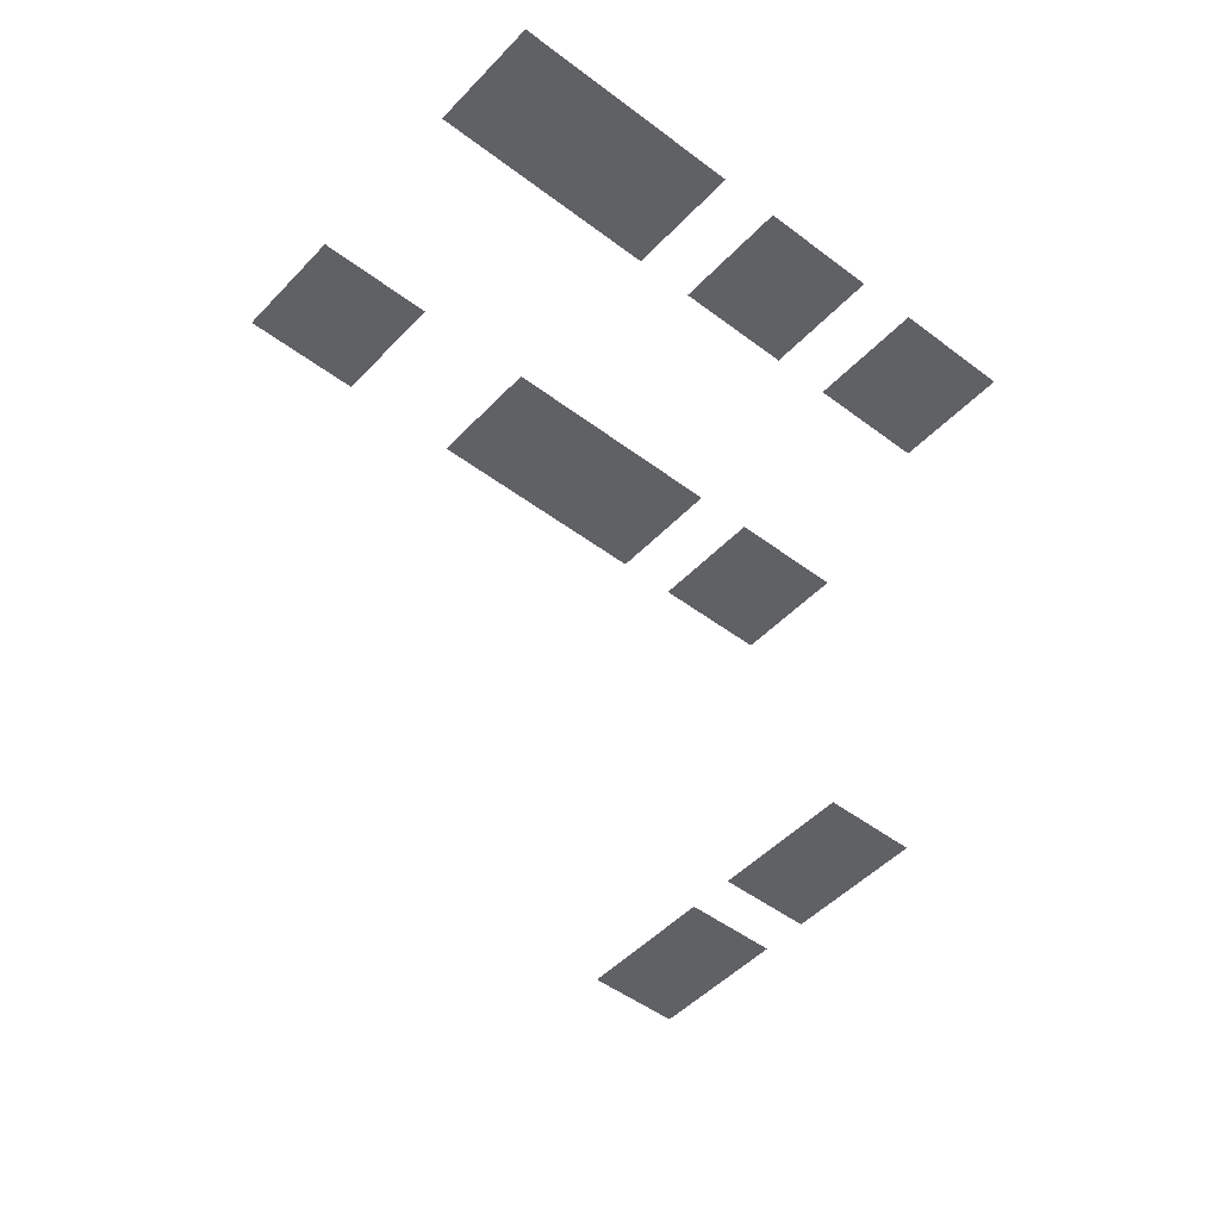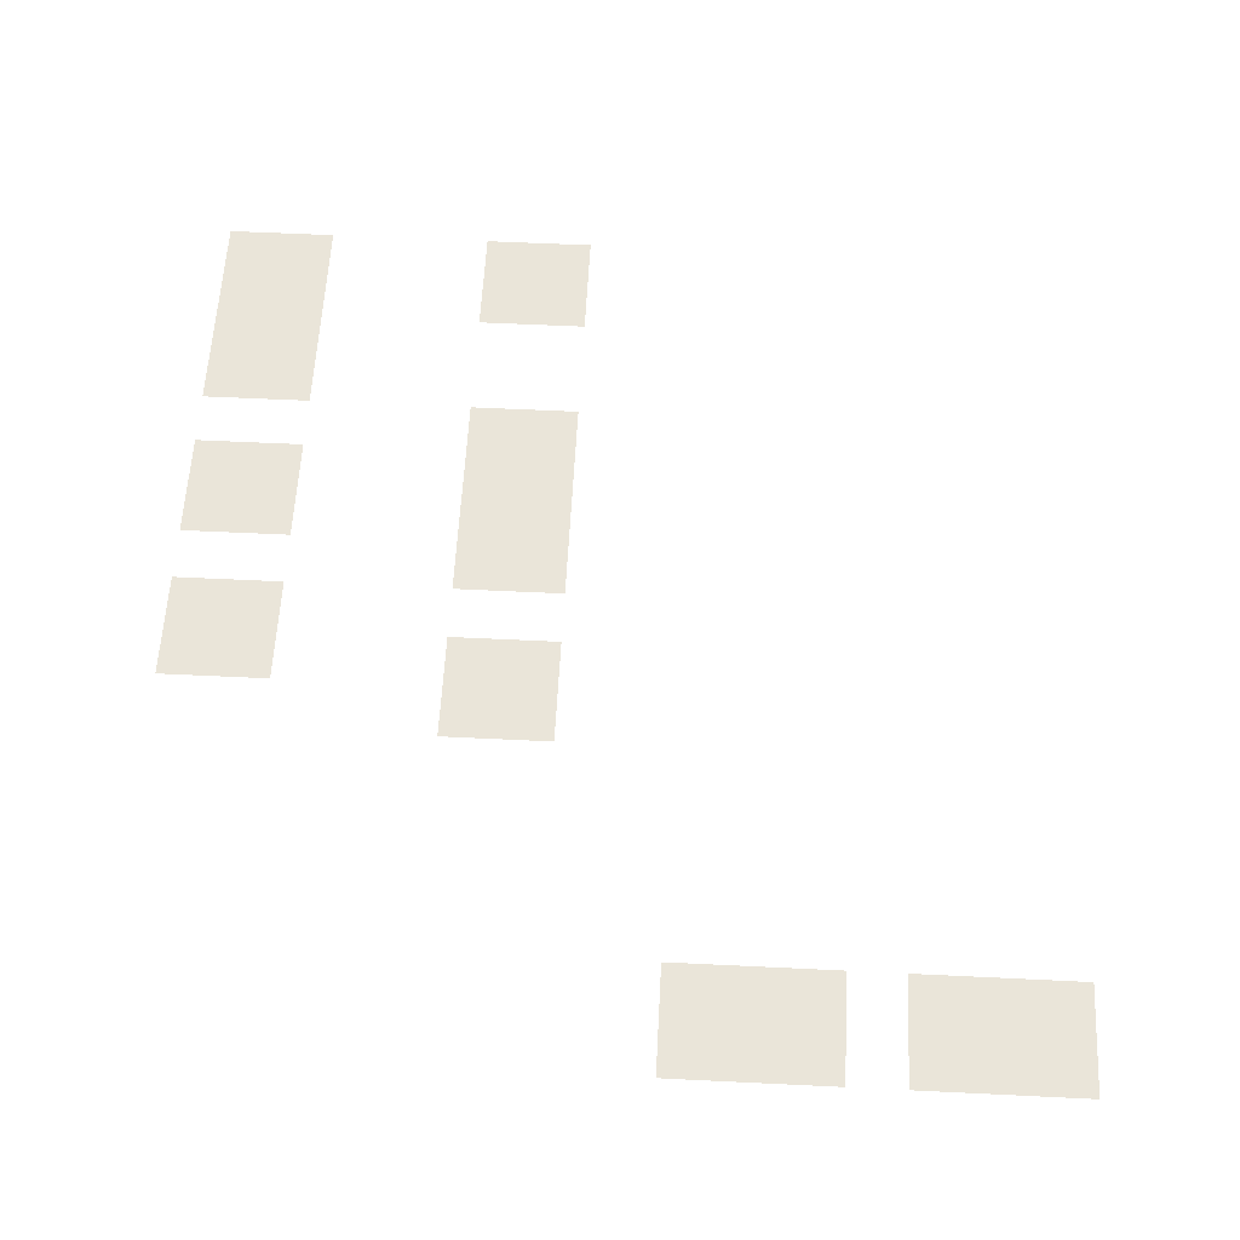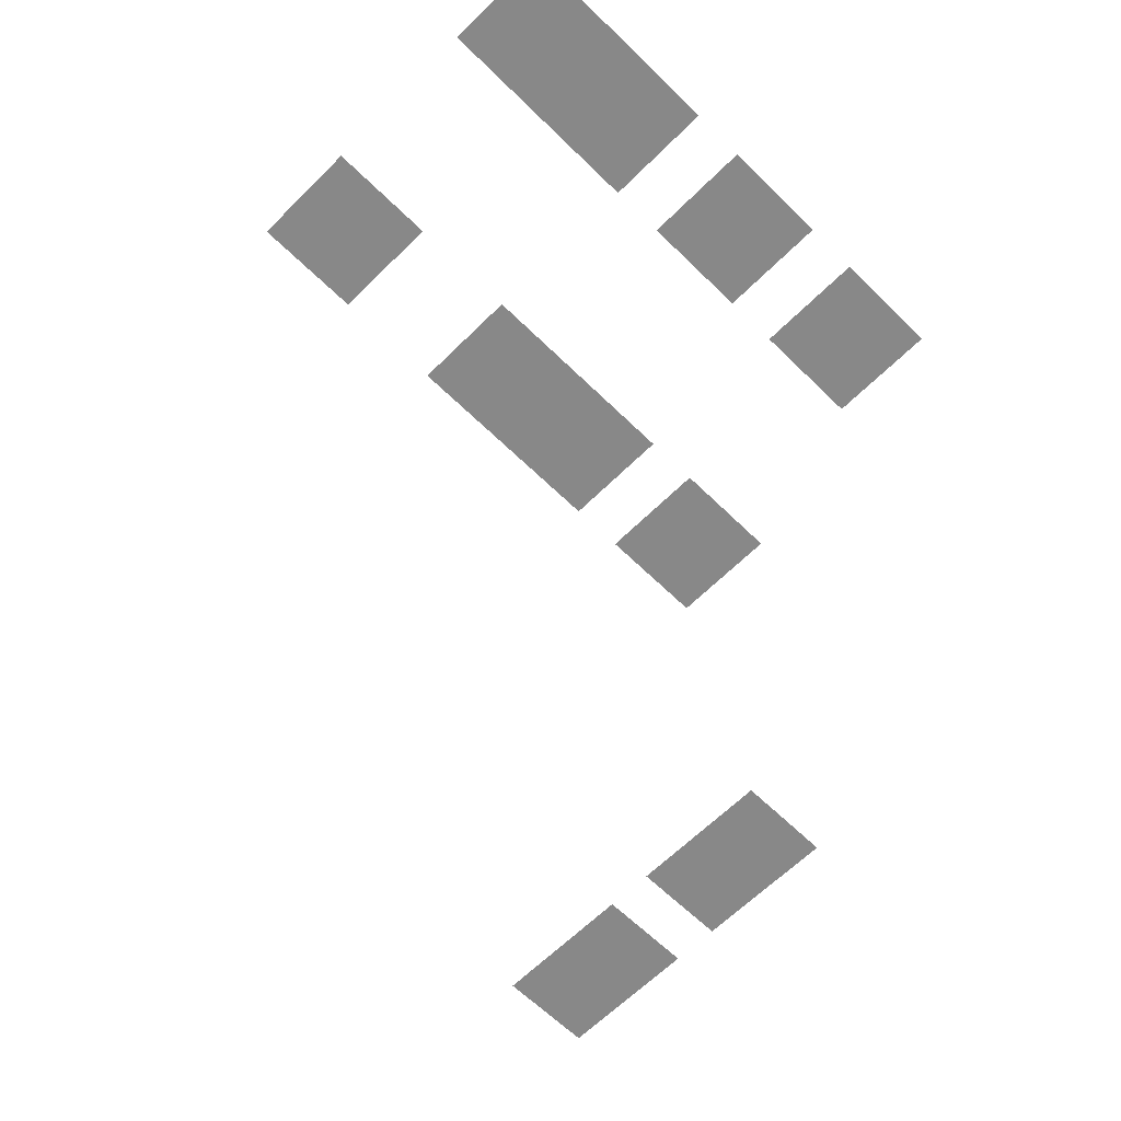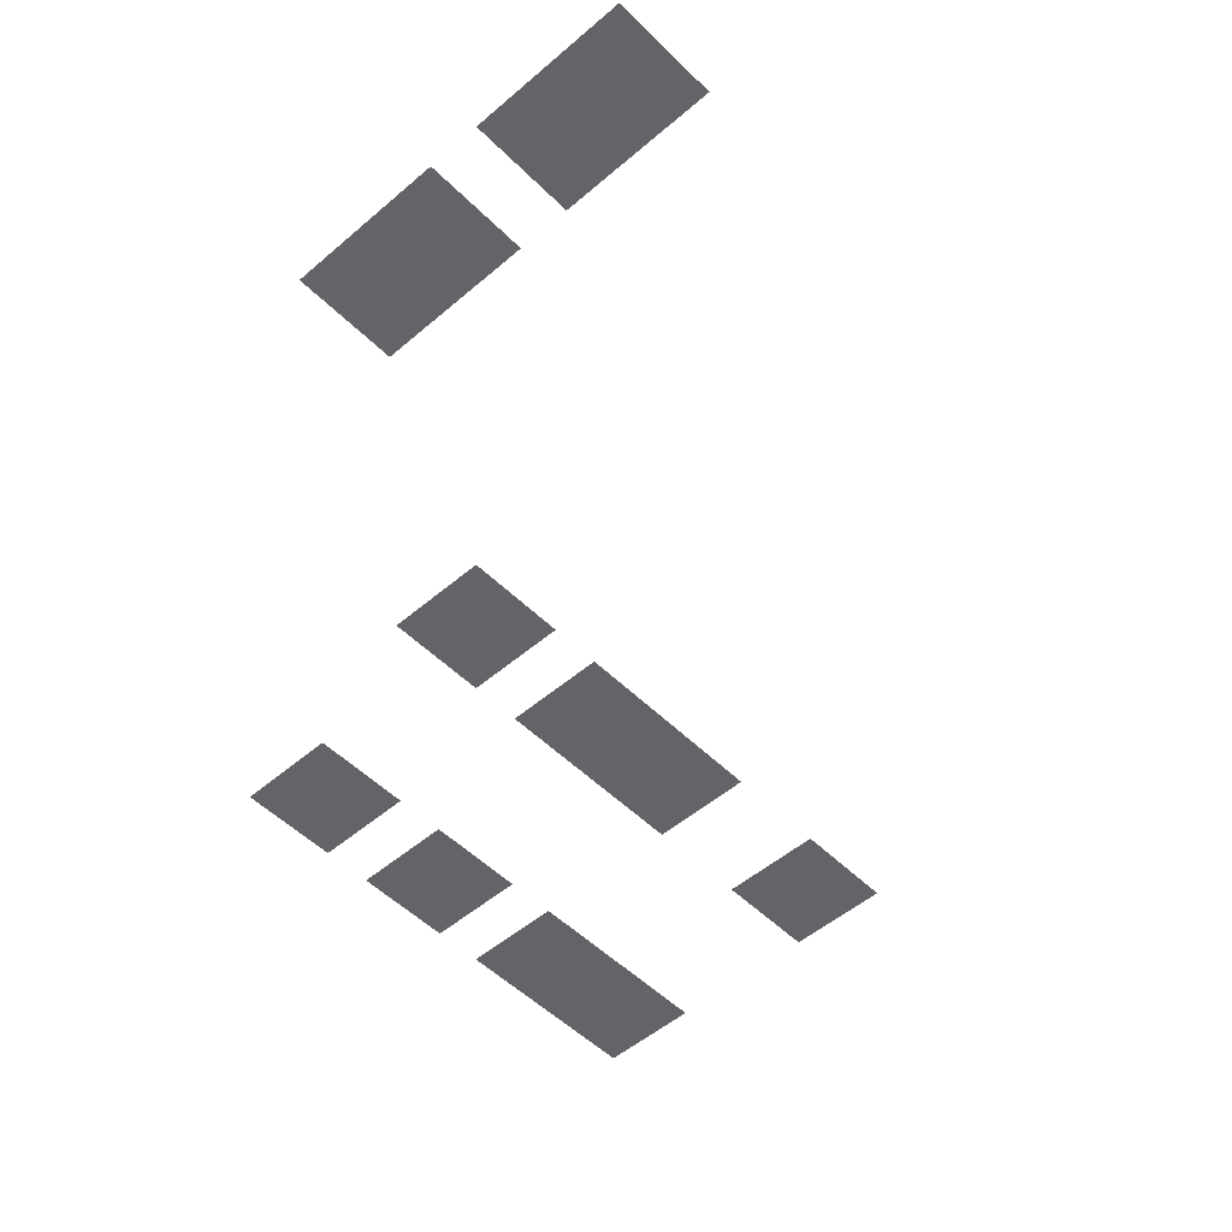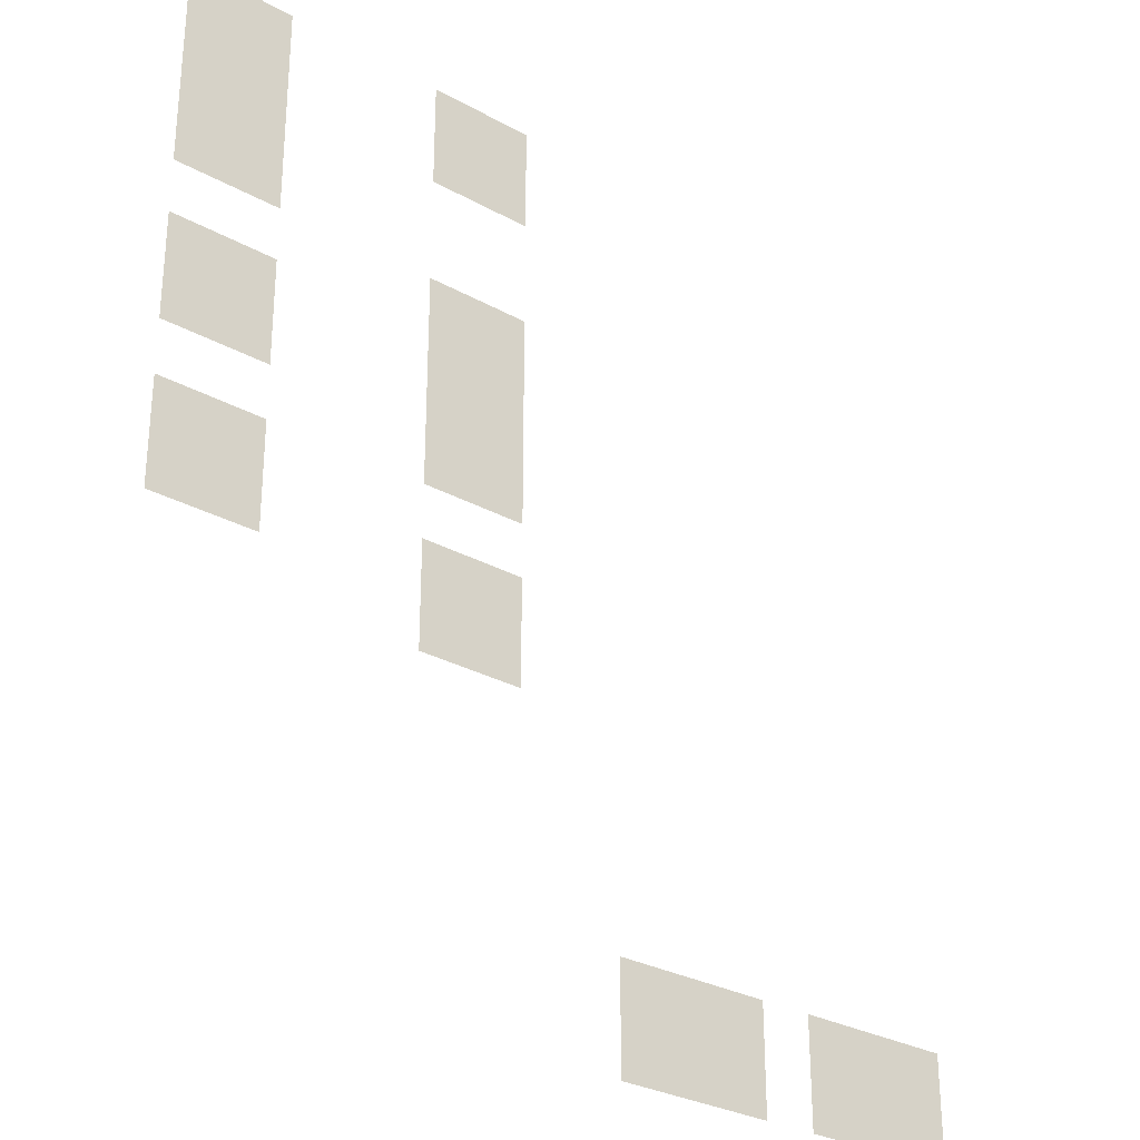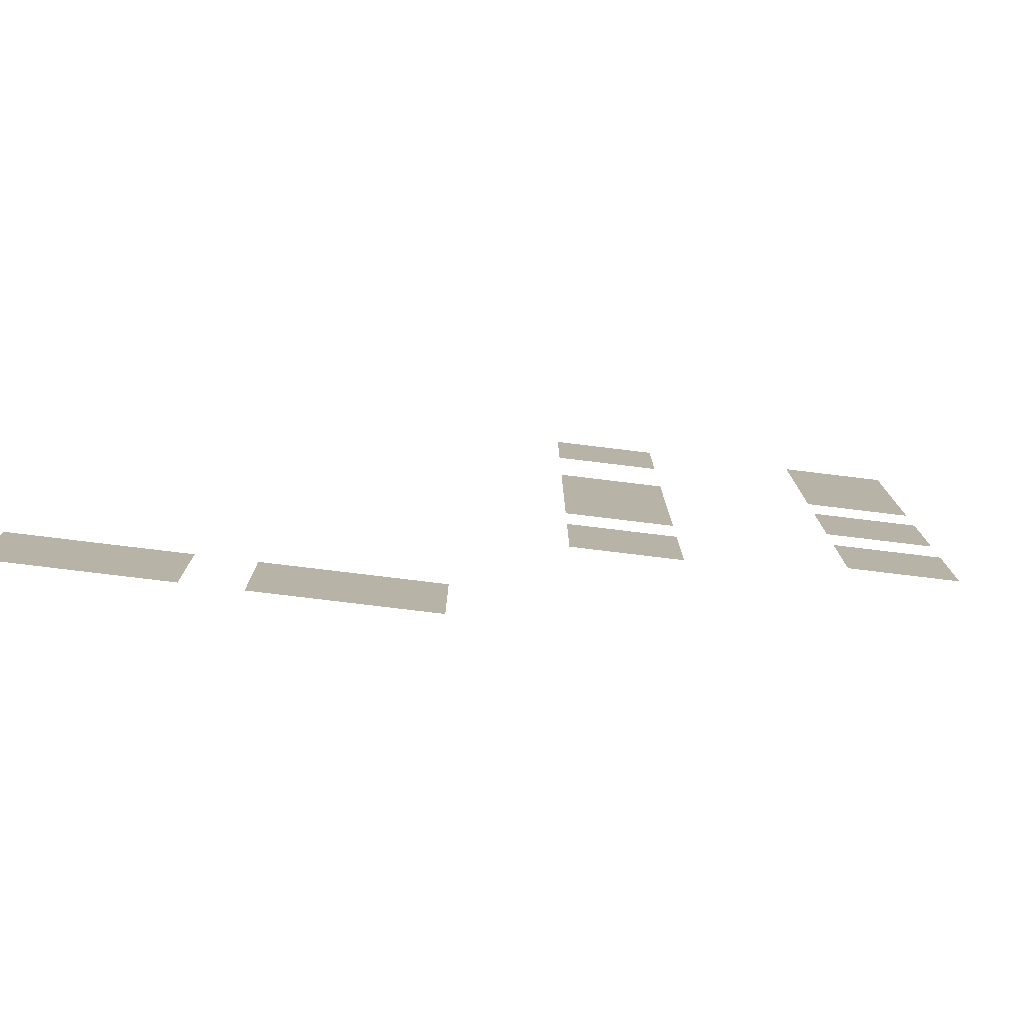
<metadata>
{"format":"obj","ext":"obj","renderer":"f3d","projection":"perspective","resolution":1024,"background":"white","views":[{"elev":-47.7,"azim":-130.6,"up":"+Z"},{"elev":58.1,"azim":2.9,"up":"+Z"},{"elev":-62.9,"azim":-134.8,"up":"+Z"},{"elev":-51.2,"azim":43.0,"up":"+Z"},{"elev":-29.5,"azim":-39.3,"up":"+Y"},{"elev":-78.9,"azim":173.1,"up":"+Y"}]}
</metadata>
<code>
v -576 -64 0
v -608 -64 0
v -608 -32 0
v -576 -32 0
v -544 -64 0
v -576 -64 0
v -576 -32 0
v -544 -32 0
v -416 -64 0
v -448 -64 0
v -448 -32 0
v -416 -32 0
v -384 -64 0
v -416 -64 0
v -416 -32 0
v -384 -32 0
v -576 -96 0
v -608 -96 0
v -608 -64 0
v -576 -64 0
v -544 -96 0
v -576 -96 0
v -576 -64 0
v -544 -64 0
v -416 -96 0
v -448 -96 0
v -448 -64 0
v -416 -64 0
v -384 -96 0
v -416 -96 0
v -416 -64 0
v -384 -64 0
v -576 -128 0
v -608 -128 0
v -608 -96 0
v -576 -96 0
v -544 -128 0
v -576 -128 0
v -576 -96 0
v -544 -96 0
v -576 -160 0
v -608 -160 0
v -608 -128 0
v -576 -128 0
v -544 -160 0
v -576 -160 0
v -576 -128 0
v -544 -128 0
v -416 -192 0
v -448 -192 0
v -448 -160 0
v -416 -160 0
v -384 -192 0
v -416 -192 0
v -416 -160 0
v -384 -160 0
v -576 -224 0
v -608 -224 0
v -608 -192 0
v -576 -192 0
v -544 -224 0
v -576 -224 0
v -576 -192 0
v -544 -192 0
v -416 -224 0
v -448 -224 0
v -448 -192 0
v -416 -192 0
v -384 -224 0
v -416 -224 0
v -416 -192 0
v -384 -192 0
v -576 -256 0
v -608 -256 0
v -608 -224 0
v -576 -224 0
v -544 -256 0
v -576 -256 0
v -576 -224 0
v -544 -224 0
v -416 -256 0
v -448 -256 0
v -448 -224 0
v -416 -224 0
v -384 -256 0
v -416 -256 0
v -416 -224 0
v -384 -224 0
v -416 -288 0
v -448 -288 0
v -448 -256 0
v -416 -256 0
v -384 -288 0
v -416 -288 0
v -416 -256 0
v -384 -256 0
v -576 -320 0
v -608 -320 0
v -608 -288 0
v -576 -288 0
v -544 -320 0
v -576 -320 0
v -576 -288 0
v -544 -288 0
v -576 -352 0
v -608 -352 0
v -608 -320 0
v -576 -320 0
v -544 -352 0
v -576 -352 0
v -576 -320 0
v -544 -320 0
v -416 -352 0
v -448 -352 0
v -448 -320 0
v -416 -320 0
v -384 -352 0
v -416 -352 0
v -416 -320 0
v -384 -320 0
v -416 -384 0
v -448 -384 0
v -448 -352 0
v -416 -352 0
v -384 -384 0
v -416 -384 0
v -416 -352 0
v -384 -352 0
v -288 -544 0
v -320 -544 0
v -320 -512 0
v -288 -512 0
v -256 -544 0
v -288 -544 0
v -288 -512 0
v -256 -512 0
v -224 -544 0
v -256 -544 0
v -256 -512 0
v -224 -512 0
v -160 -544 0
v -192 -544 0
v -192 -512 0
v -160 -512 0
v -128 -544 0
v -160 -544 0
v -160 -512 0
v -128 -512 0
v -96 -544 0
v -128 -544 0
v -128 -512 0
v -96 -512 0
v -288 -576 0
v -320 -576 0
v -320 -544 0
v -288 -544 0
v -256 -576 0
v -288 -576 0
v -288 -544 0
v -256 -544 0
v -224 -576 0
v -256 -576 0
v -256 -544 0
v -224 -544 0
v -160 -576 0
v -192 -576 0
v -192 -544 0
v -160 -544 0
v -128 -576 0
v -160 -576 0
v -160 -544 0
v -128 -544 0
v -96 -576 0
v -128 -576 0
v -128 -544 0
v -96 -544 0
g Inn1k_mesh_0004
f 1 2 3 4
f 5 6 7 8
f 9 10 11 12
f 13 14 15 16
f 17 18 19 20
f 21 22 23 24
f 25 26 27 28
f 29 30 31 32
f 33 34 35 36
f 37 38 39 40
f 41 42 43 44
f 45 46 47 48
f 49 50 51 52
f 53 54 55 56
f 57 58 59 60
f 61 62 63 64
f 65 66 67 68
f 69 70 71 72
f 73 74 75 76
f 77 78 79 80
f 81 82 83 84
f 85 86 87 88
f 89 90 91 92
f 93 94 95 96
f 97 98 99 100
f 101 102 103 104
f 105 106 107 108
f 109 110 111 112
f 113 114 115 116
f 117 118 119 120
f 121 122 123 124
f 125 126 127 128
f 129 130 131 132
f 133 134 135 136
f 137 138 139 140
f 141 142 143 144
f 145 146 147 148
f 149 150 151 152
f 153 154 155 156
f 157 158 159 160
f 161 162 163 164
f 165 166 167 168
f 169 170 171 172
f 173 174 175 176

</code>
